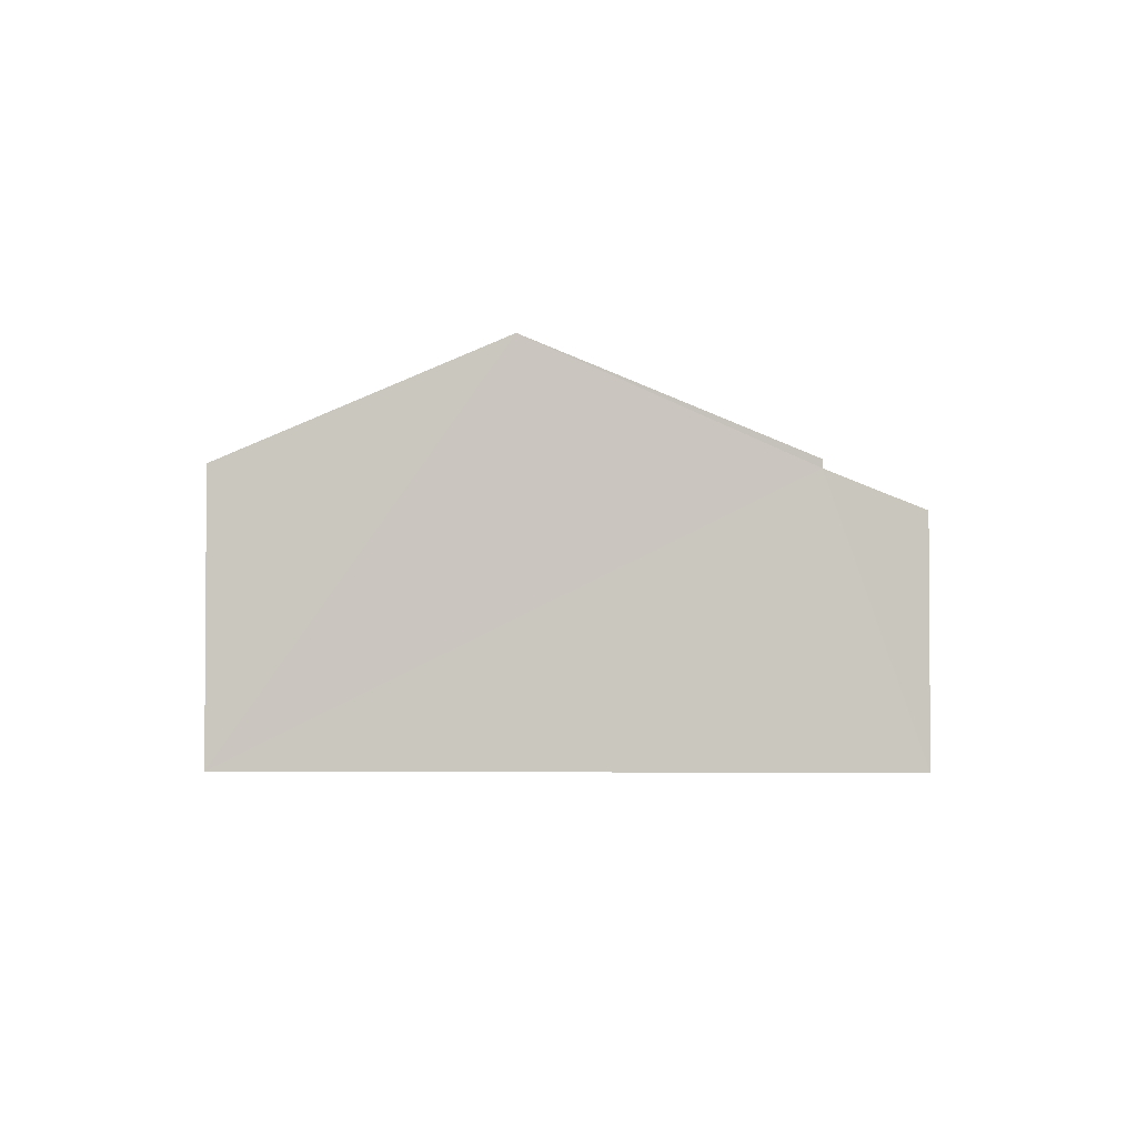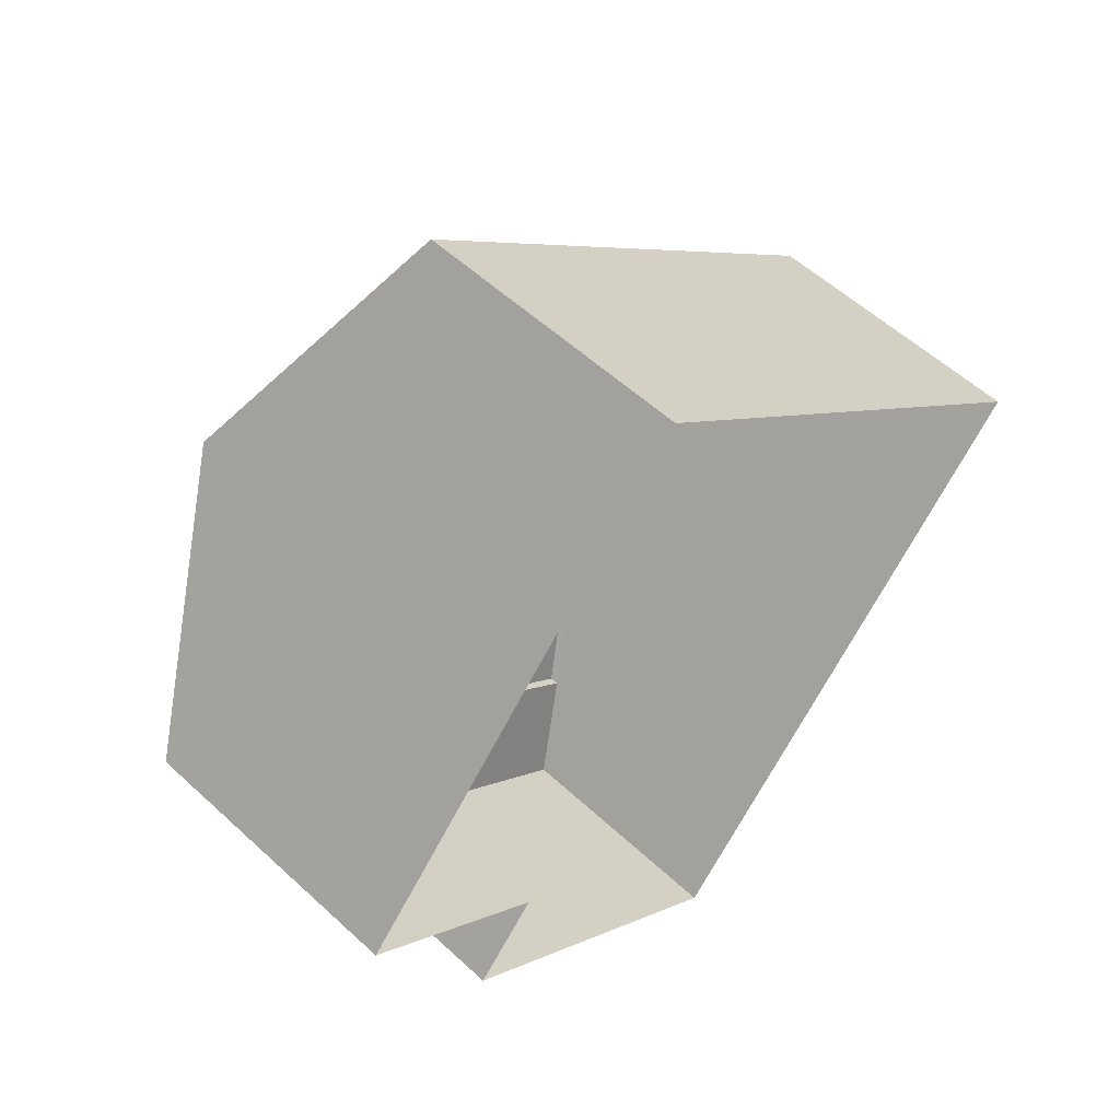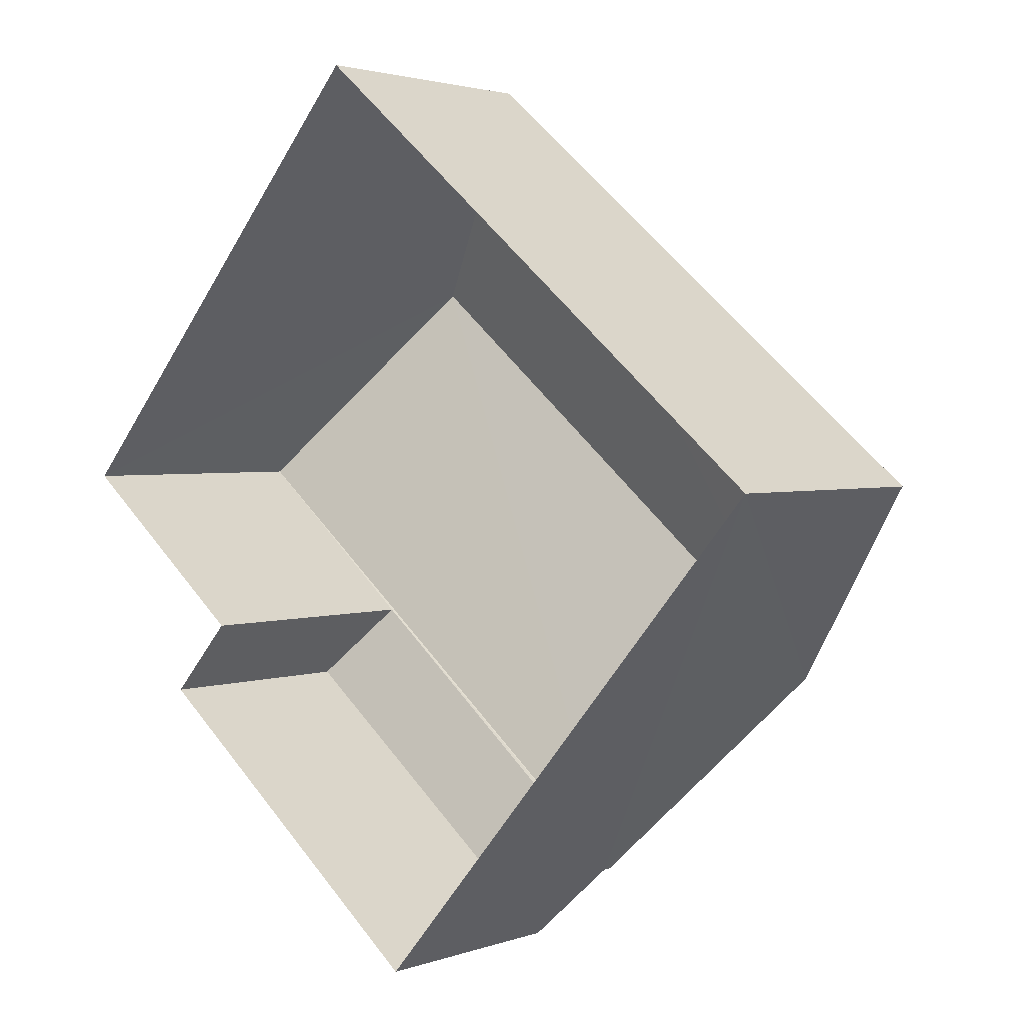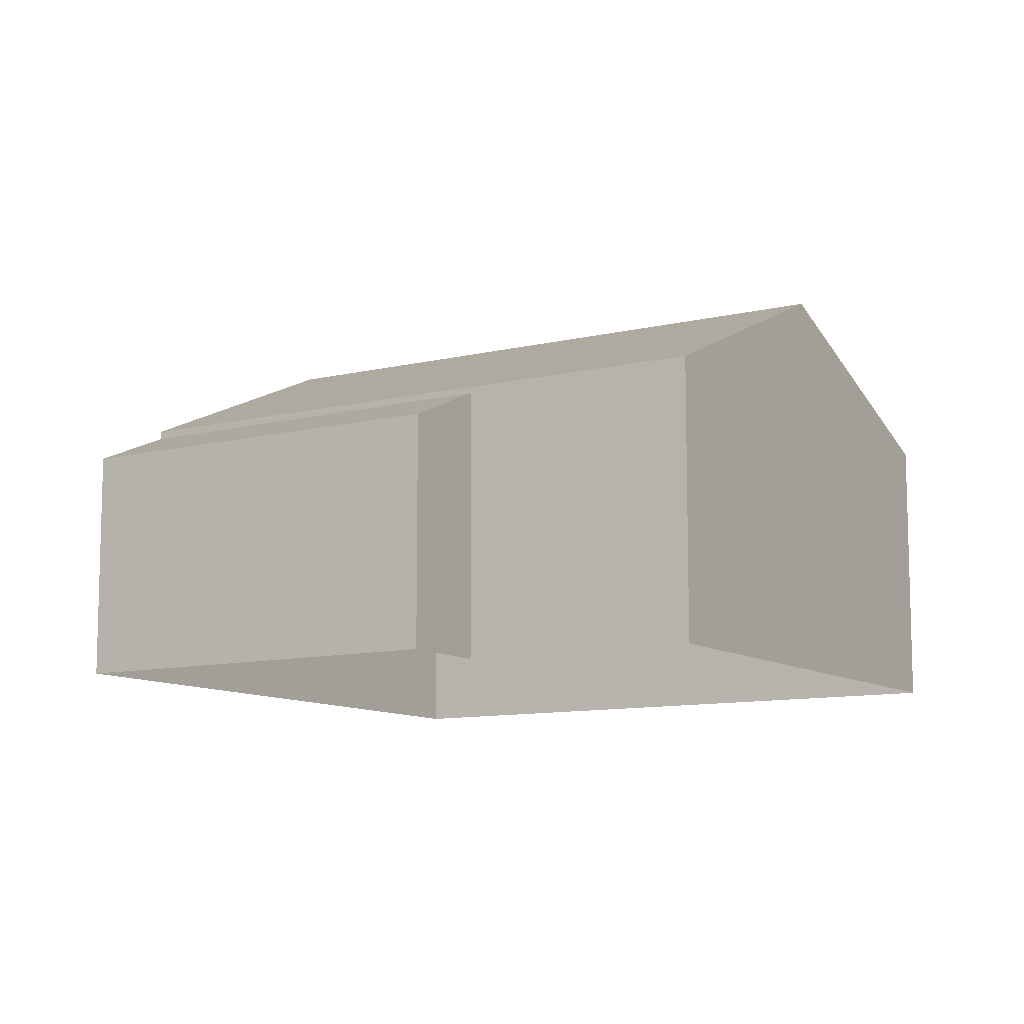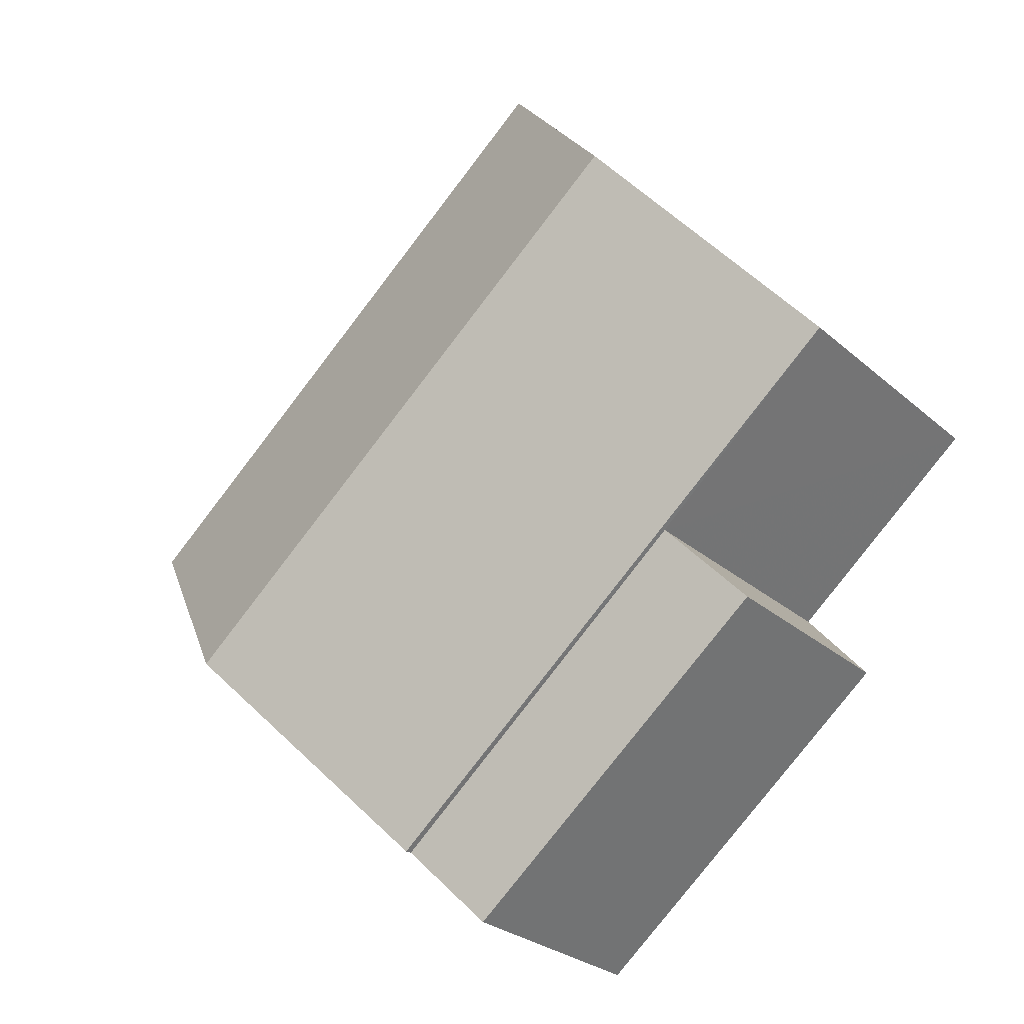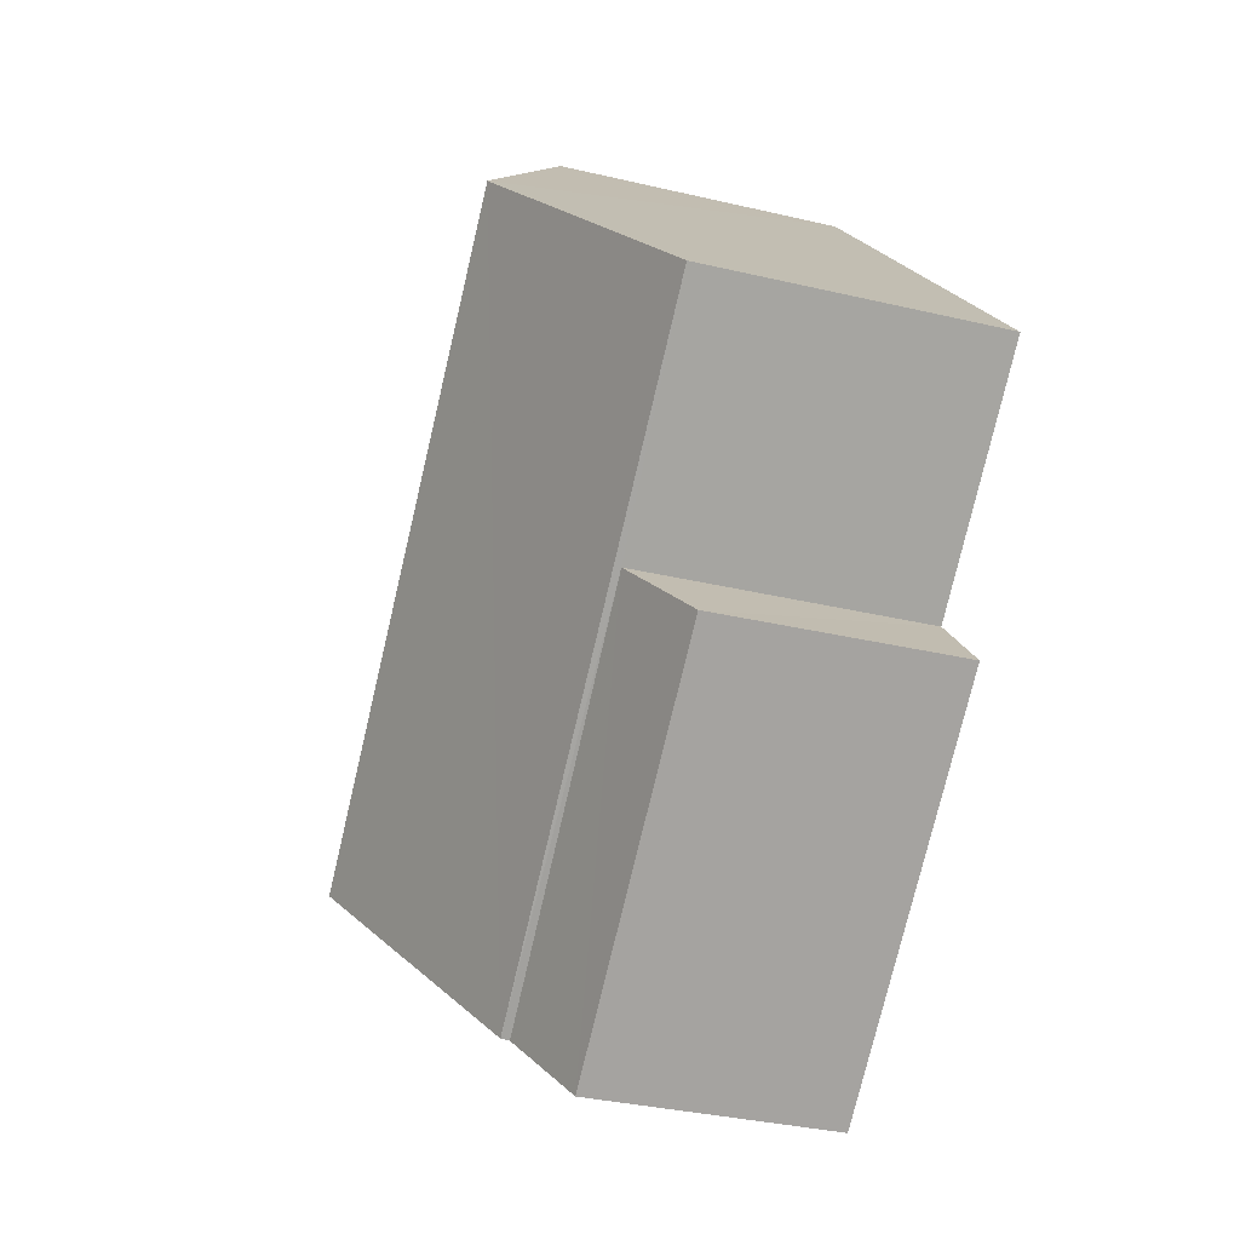
<metadata>
{"format":"obj","ext":"obj","renderer":"f3d","projection":"perspective","resolution":1024,"background":"white","views":[{"elev":-2.9,"azim":-45.2,"up":"+Z"},{"elev":55.1,"azim":134.4,"up":"+Y"},{"elev":2.4,"azim":-140.7,"up":"+Y"},{"elev":-10.2,"azim":72.1,"up":"+Z"},{"elev":-26.8,"azim":37.0,"up":"+Y"},{"elev":-34.4,"azim":72.6,"up":"+Y"}]}
</metadata>
<code>
v -2.238e+05 -1.271e+05 17.89
v -2.238e+05 -1.271e+05 17.89
v -2.238e+05 -1.271e+05 17.89
v -2.238e+05 -1.271e+05 17.89
v -2.238e+05 -1.271e+05 17.89
v -2.238e+05 -1.271e+05 17.89
v -2.238e+05 -1.271e+05 21.33
v -2.238e+05 -1.271e+05 21.33
v -2.238e+05 -1.271e+05 22.76
v -2.238e+05 -1.271e+05 22.76
v -2.238e+05 -1.271e+05 21.25
v -2.238e+05 -1.271e+05 20.75
v -2.238e+05 -1.271e+05 20.75
v -2.238e+05 -1.271e+05 21.23
v -2.238e+05 -1.271e+05 21.33
v -2.238e+05 -1.271e+05 21.33
f 1 2 3
f 3 2 4
f 4 2 5
f 2 6 5
f 7 8 9
f 10 7 9
f 11 12 13
f 11 14 12
f 10 15 16
f 10 9 15
f 2 13 6
f 2 11 13
f 2 1 11
f 1 16 11
f 11 15 14
f 11 16 15
f 16 1 10
f 1 3 10
f 3 7 10
f 14 4 5
f 5 12 14
f 9 8 4
f 15 9 14
f 9 4 14
f 7 3 4
f 8 7 4
f 12 5 6
f 13 12 6

</code>
